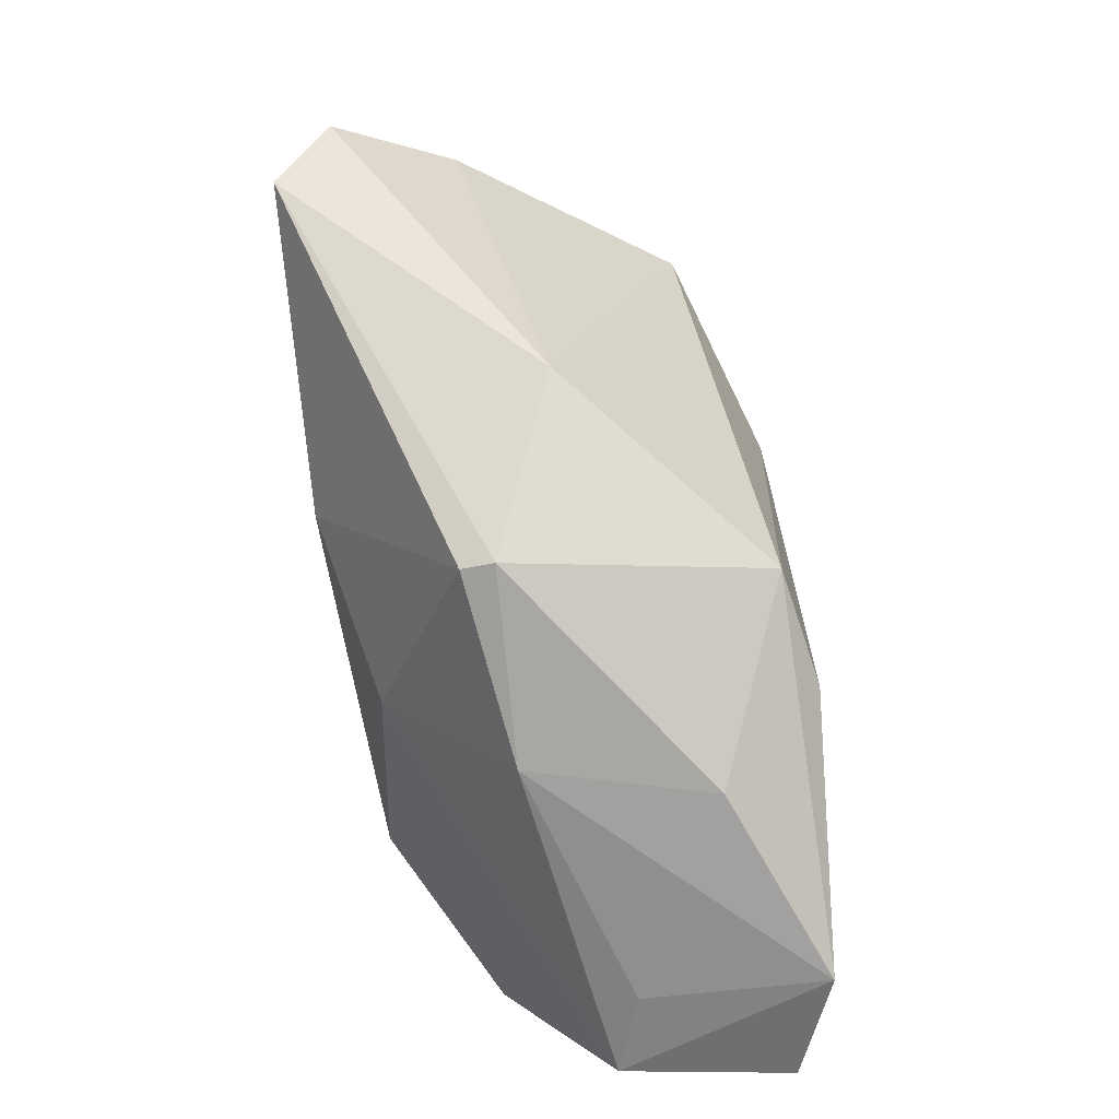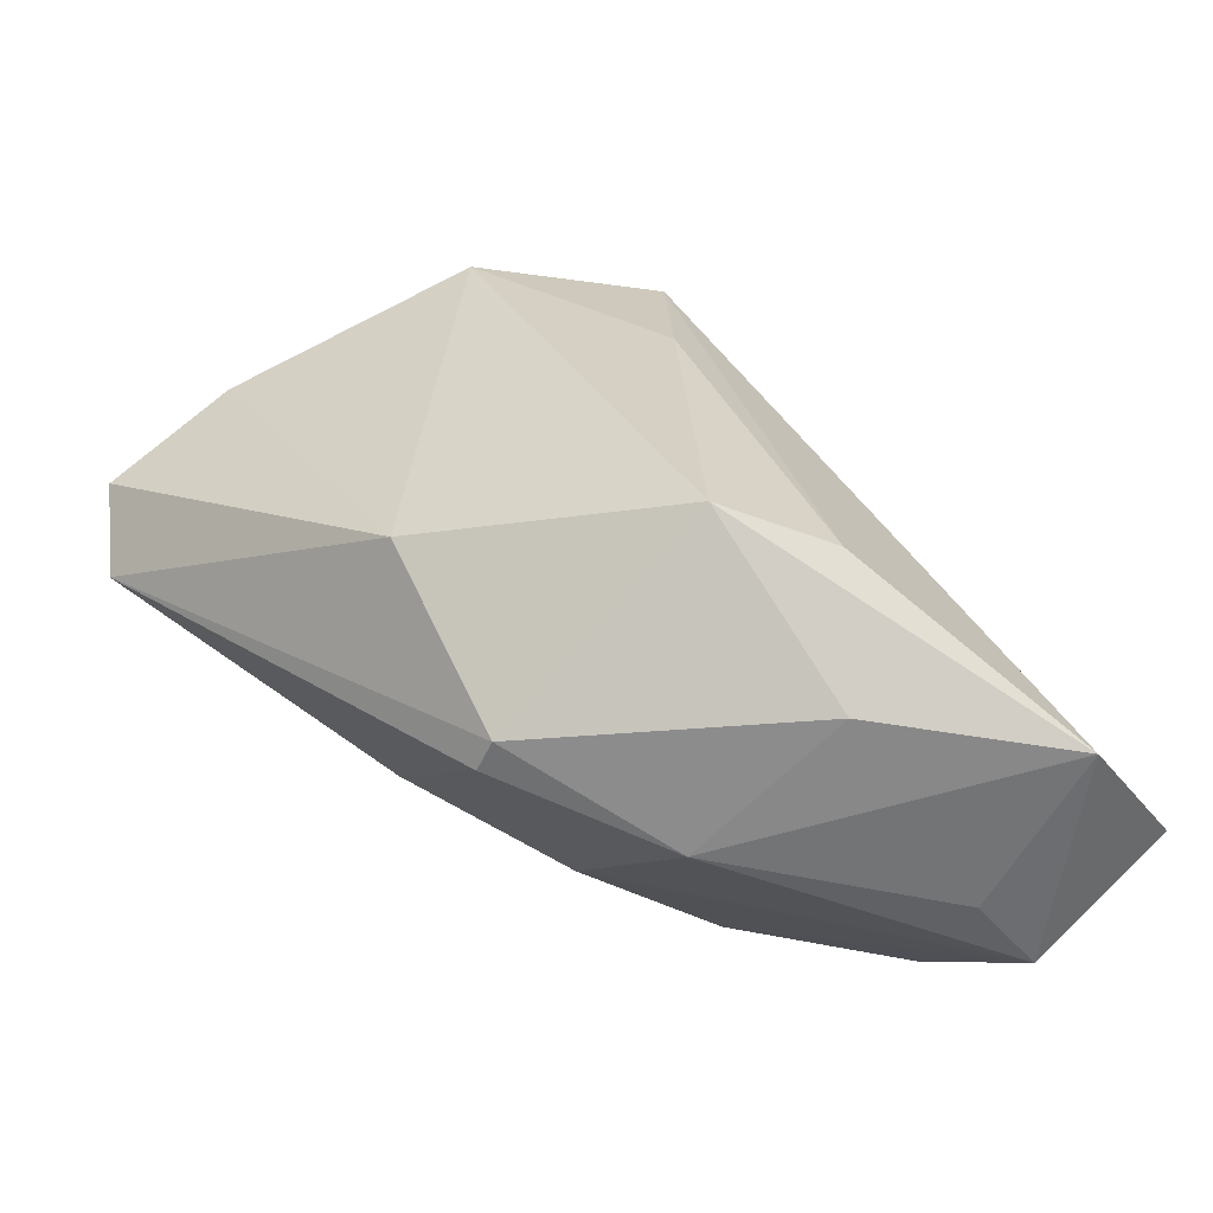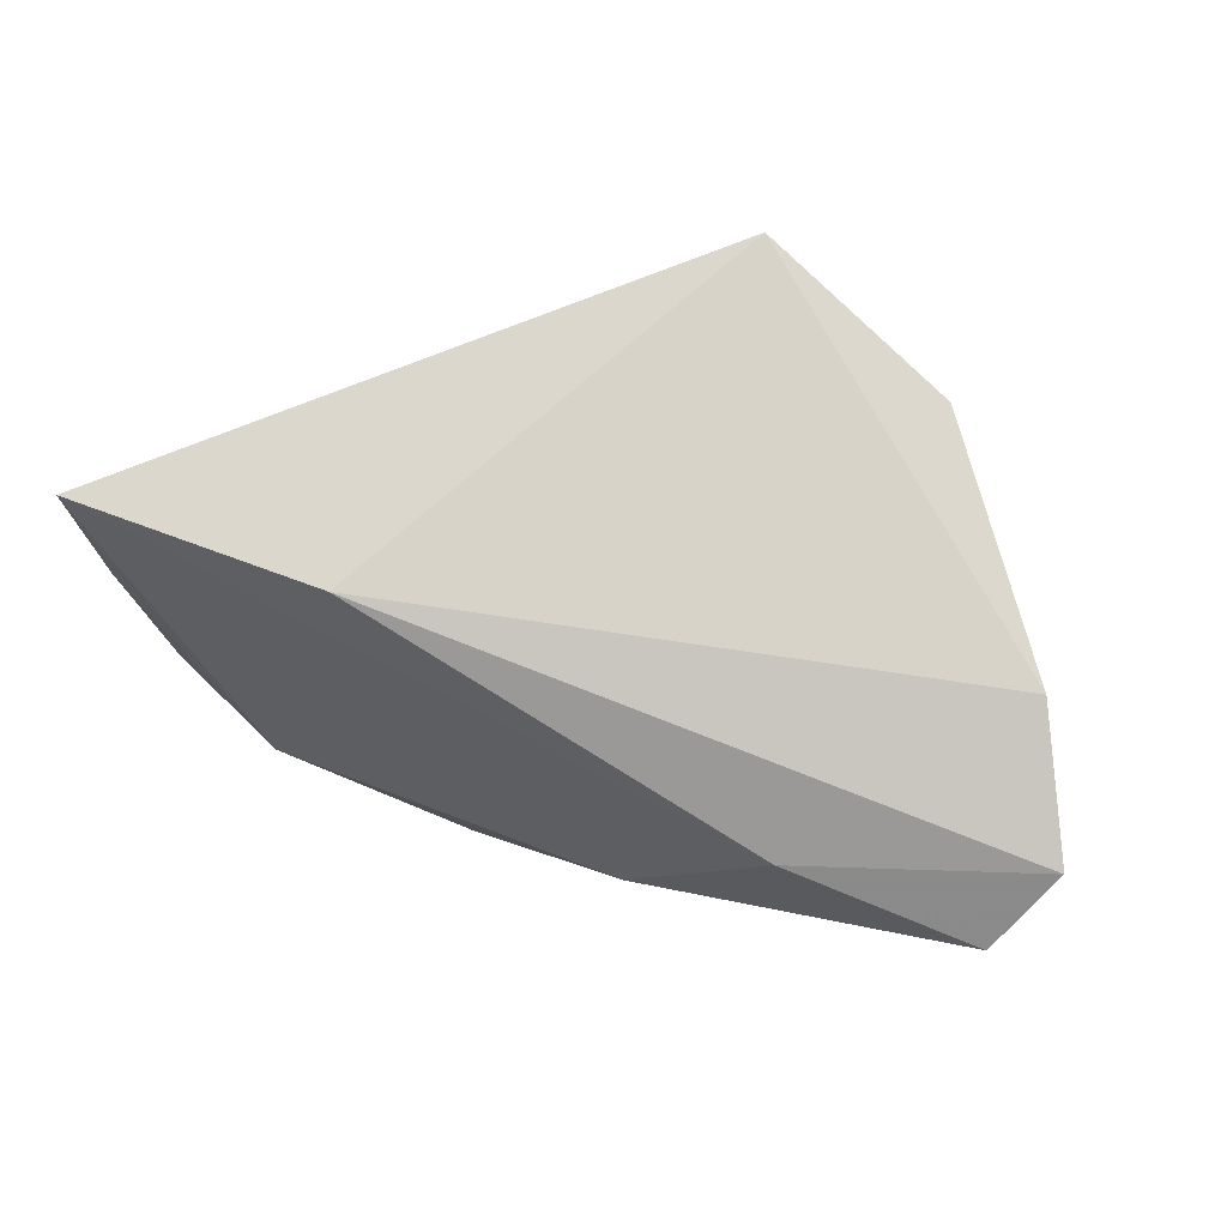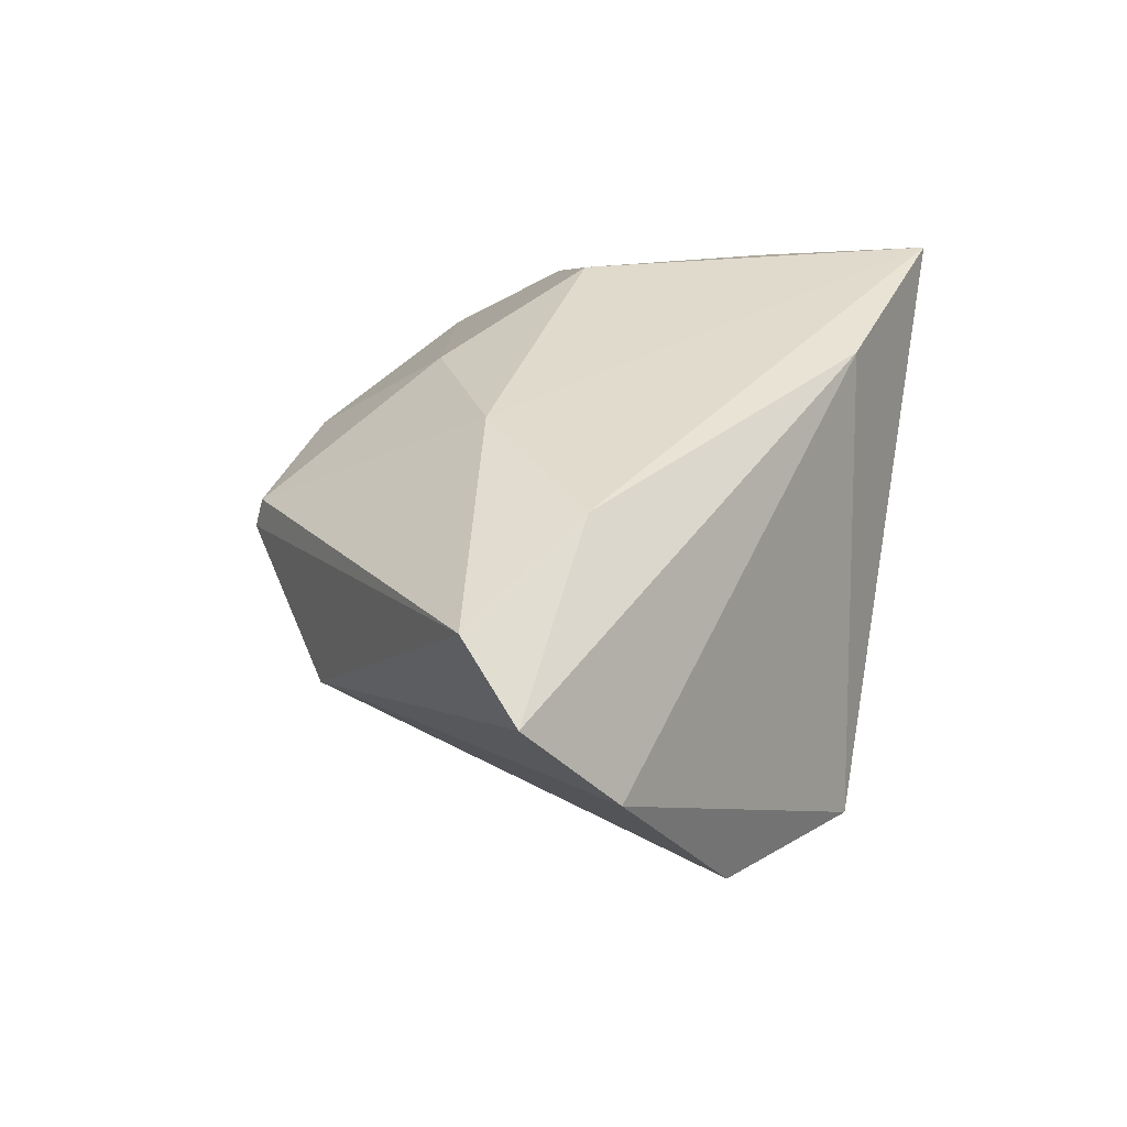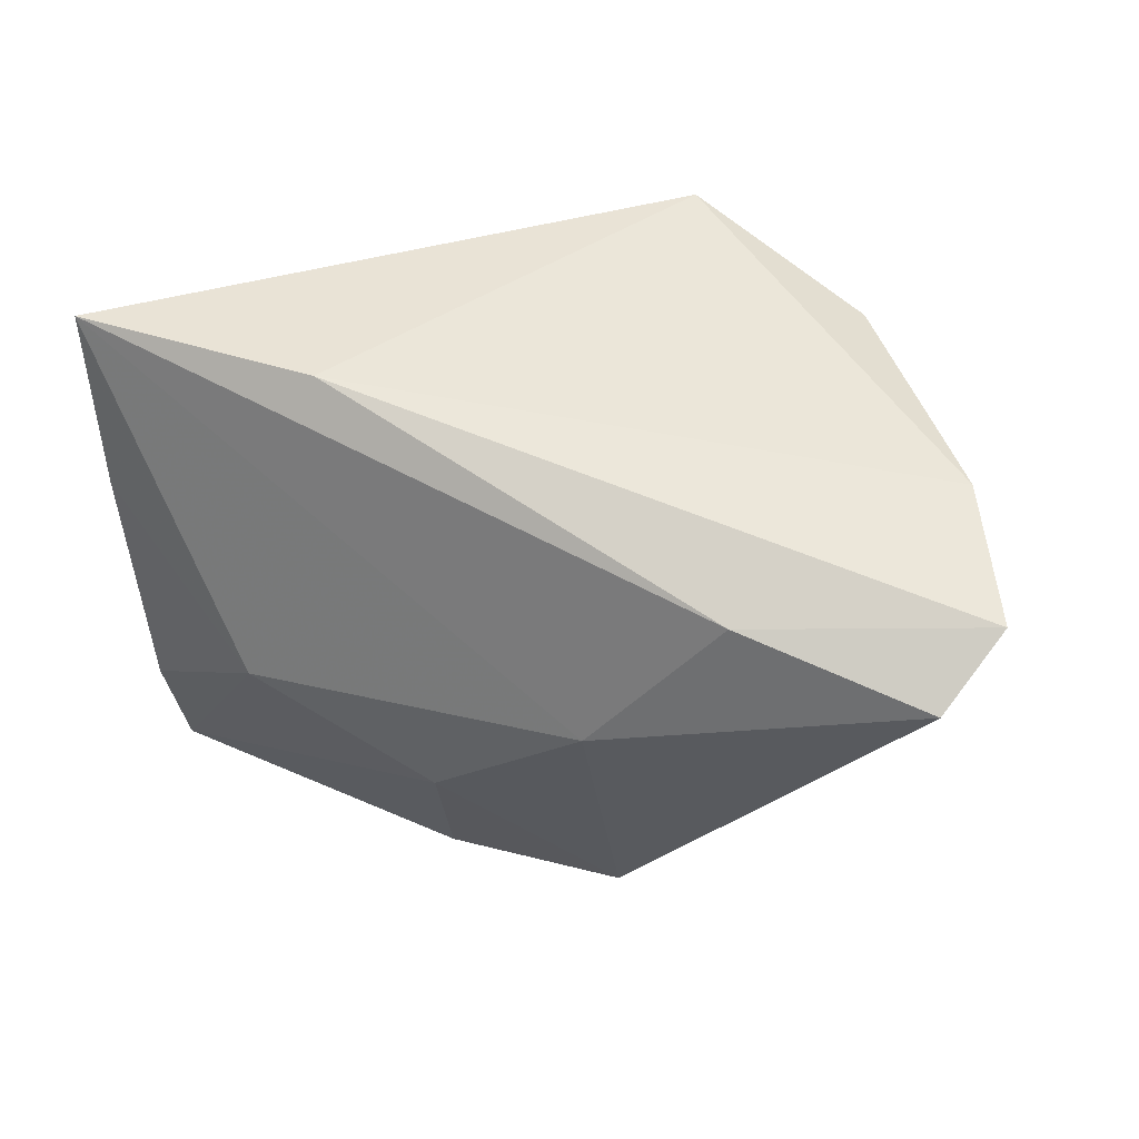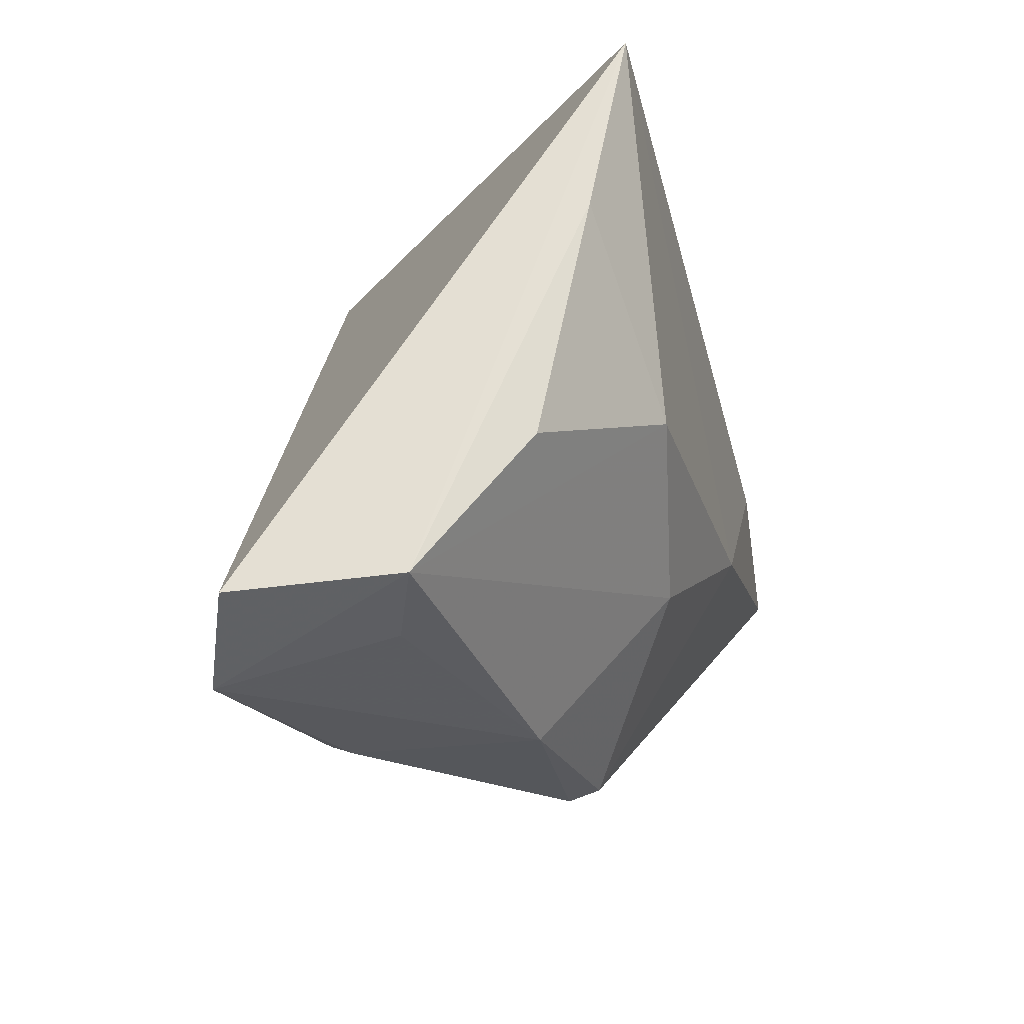
<metadata>
{"format":"obj","ext":"obj","renderer":"f3d","projection":"perspective","resolution":1024,"background":"white","views":[{"elev":-75.9,"azim":101.0,"up":"+Y"},{"elev":-68.5,"azim":152.2,"up":"+Y"},{"elev":59.9,"azim":22.1,"up":"+Y"},{"elev":33.8,"azim":107.1,"up":"+Z"},{"elev":27.6,"azim":21.4,"up":"+Y"},{"elev":-26.3,"azim":-74.5,"up":"+Y"}]}
</metadata>
<code>
v 0.01573 -0.03625 0.003376
v -0.006758 -0.03626 0.00551
v -0.04099 -0.0148 0.01436
v -0.03572 -0.03406 -0.002073
v 0.03418 0.02868 -0.0215
v -0.0062 -0.02857 -0.02757
v -0.0227 -0.005658 0.02481
v -0.04838 -0.0327 -0.01763
v -0.01285 -0.03799 -0.01535
v -0.04121 0.01311 0.02061
v 0.05276 0.02105 0.002399
v 0.03227 -0.02152 -0.005533
v 0.00762 -0.02903 -0.02572
v 0.01128 0.01592 -0.02787
v -0.04065 0.03488 0.02509
v -0.03578 -0.03799 -0.02321
v -0.04509 -0.03132 0.001817
v 0.01164 0.03847 -0.02722
v 0.03356 0.01154 0.02509
v 0.01767 -0.005325 0.02509
v 0.05543 0.004568 0.02274
v 0.01553 -0.03524 0.00727
v 0.06006 0.01228 0.01573
v -0.002017 -0.01798 0.02052
v -0.01322 0.03147 0.02332
f 8 15 18
f 25 18 15
f 8 18 16
f 19 25 15
f 23 25 19
f 11 5 18
f 11 25 23
f 18 25 11
f 6 16 18
f 13 16 6
f 17 15 8
f 8 16 17
f 7 17 24
f 3 17 7
f 12 11 23
f 13 5 12
f 5 11 12
f 9 16 13
f 23 19 21
f 21 12 23
f 14 6 18
f 13 6 14
f 18 5 14
f 14 5 13
f 16 9 2
f 2 22 24
f 24 17 2
f 10 7 15
f 3 7 10
f 15 17 10
f 10 17 3
f 20 21 19
f 20 19 15
f 15 7 20
f 20 7 24
f 24 22 20
f 22 21 20
f 4 17 16
f 16 2 4
f 4 2 17
f 22 2 1
f 1 2 9
f 1 9 13
f 13 12 1
f 1 21 22
f 12 21 1

</code>
